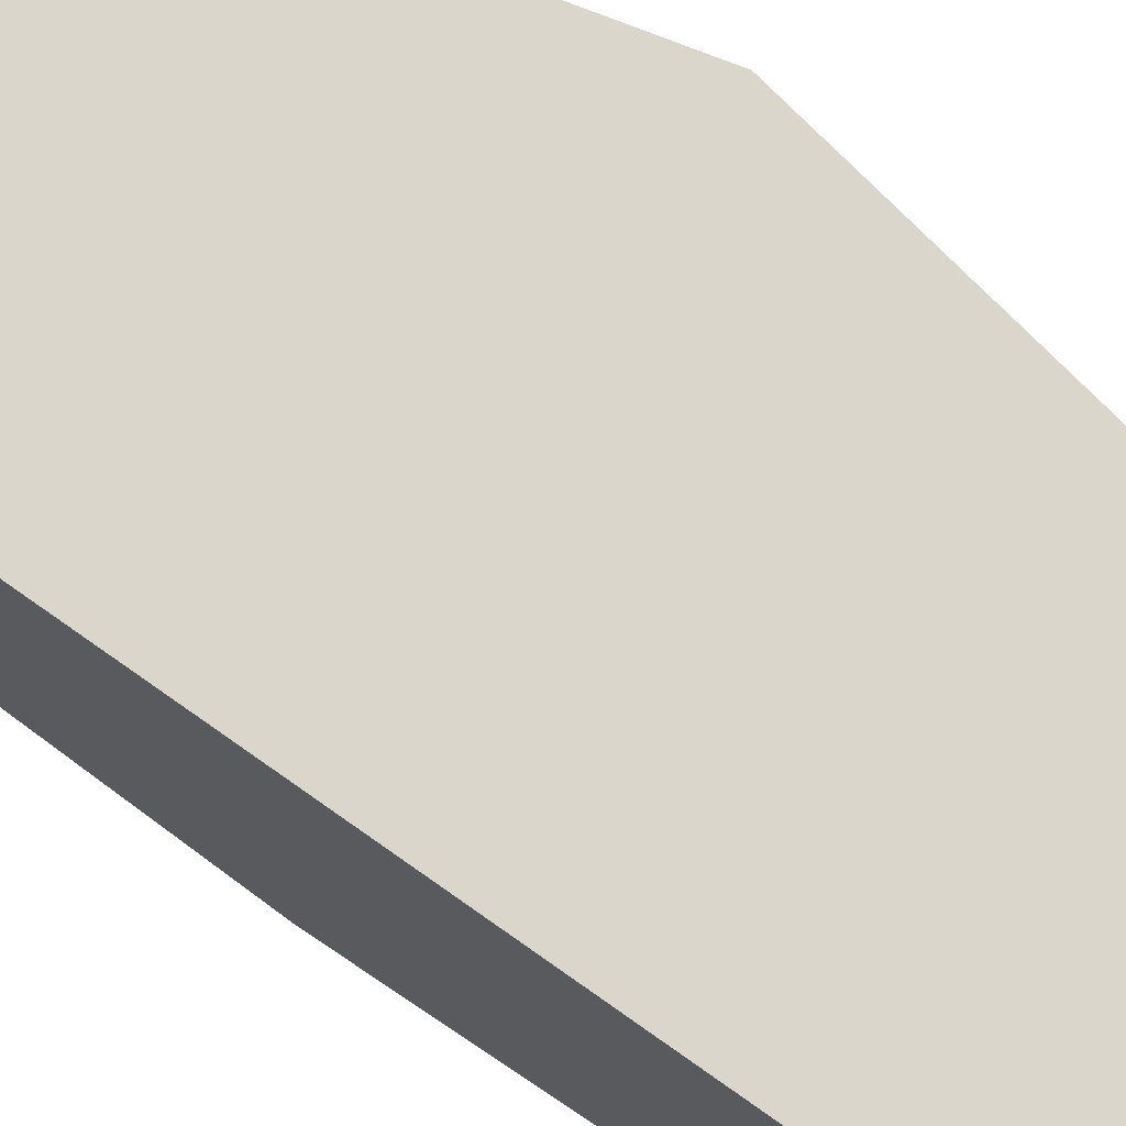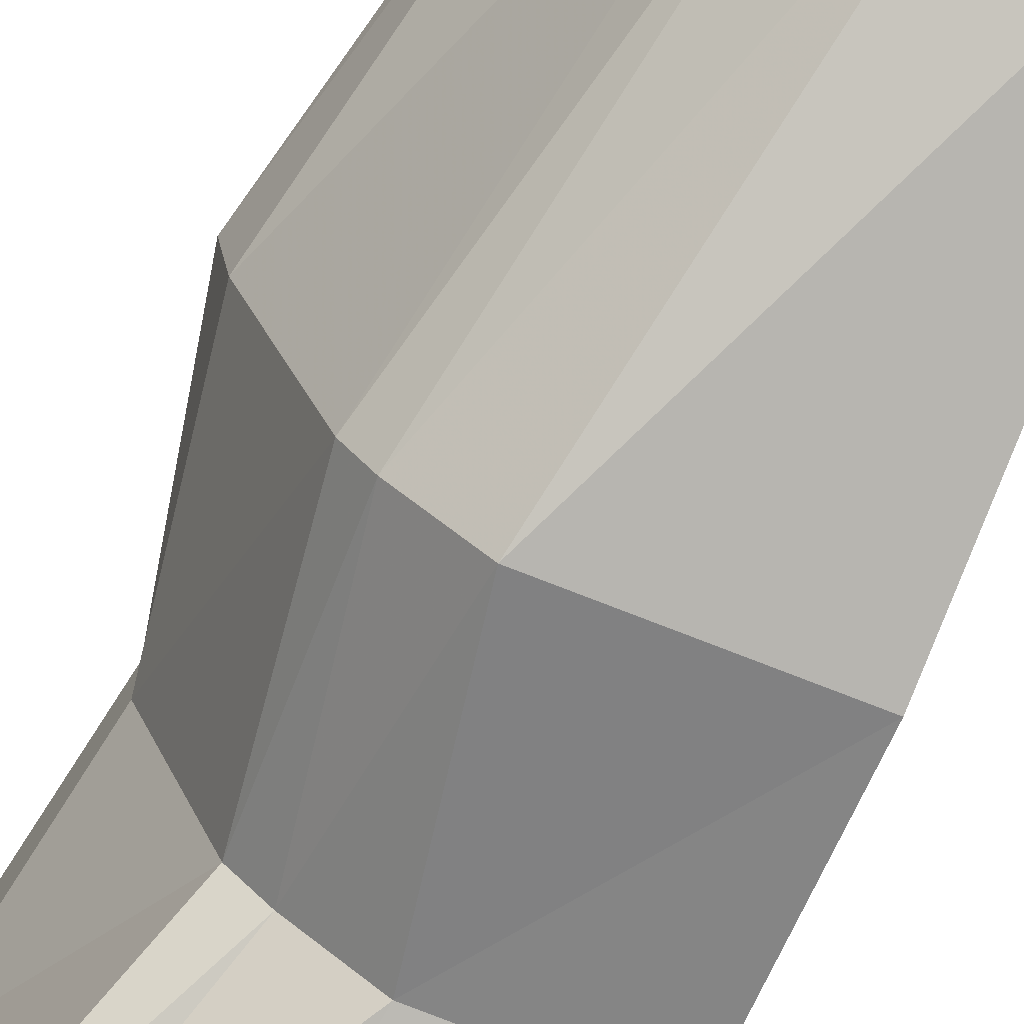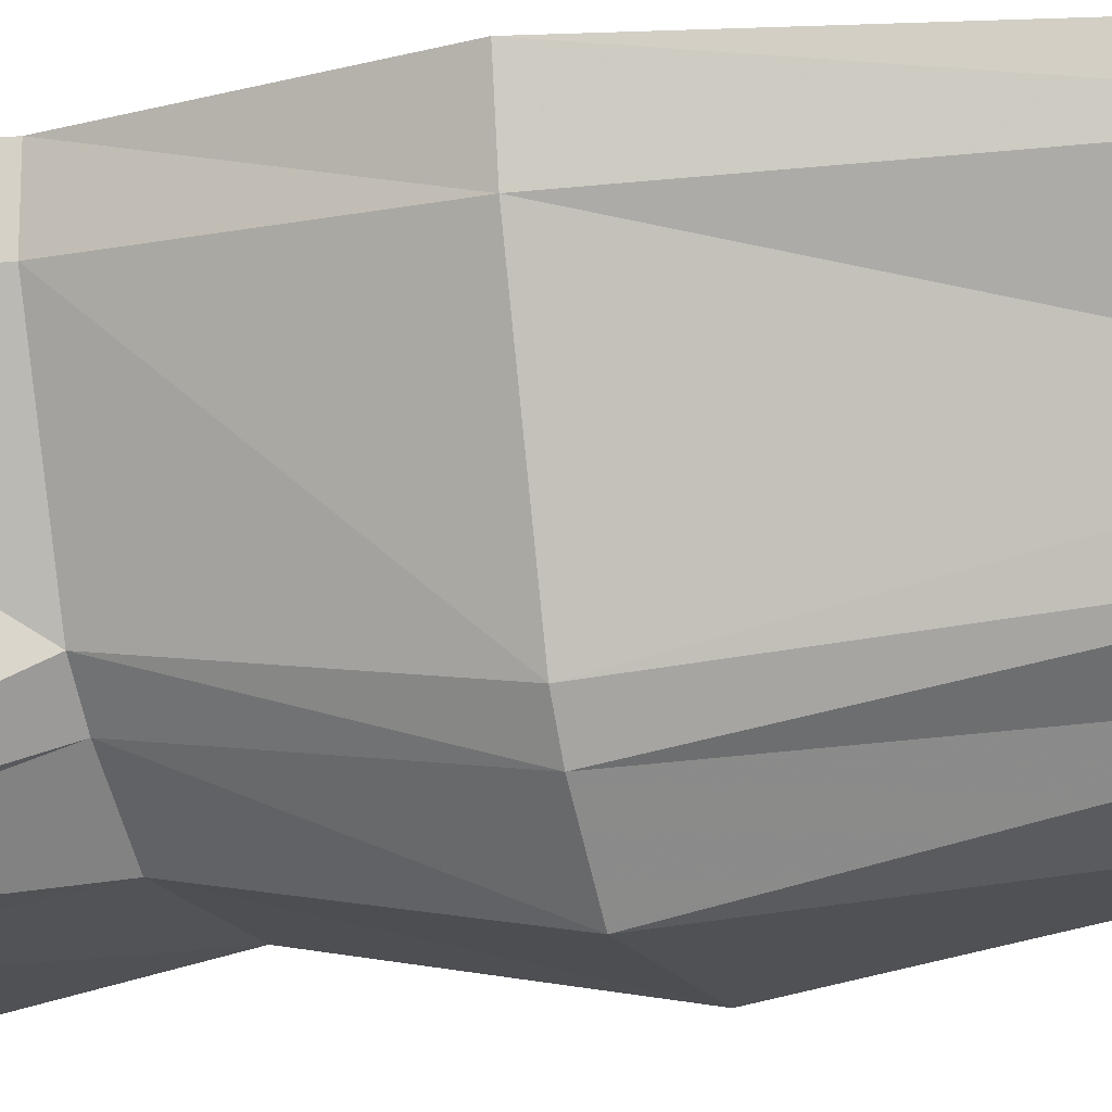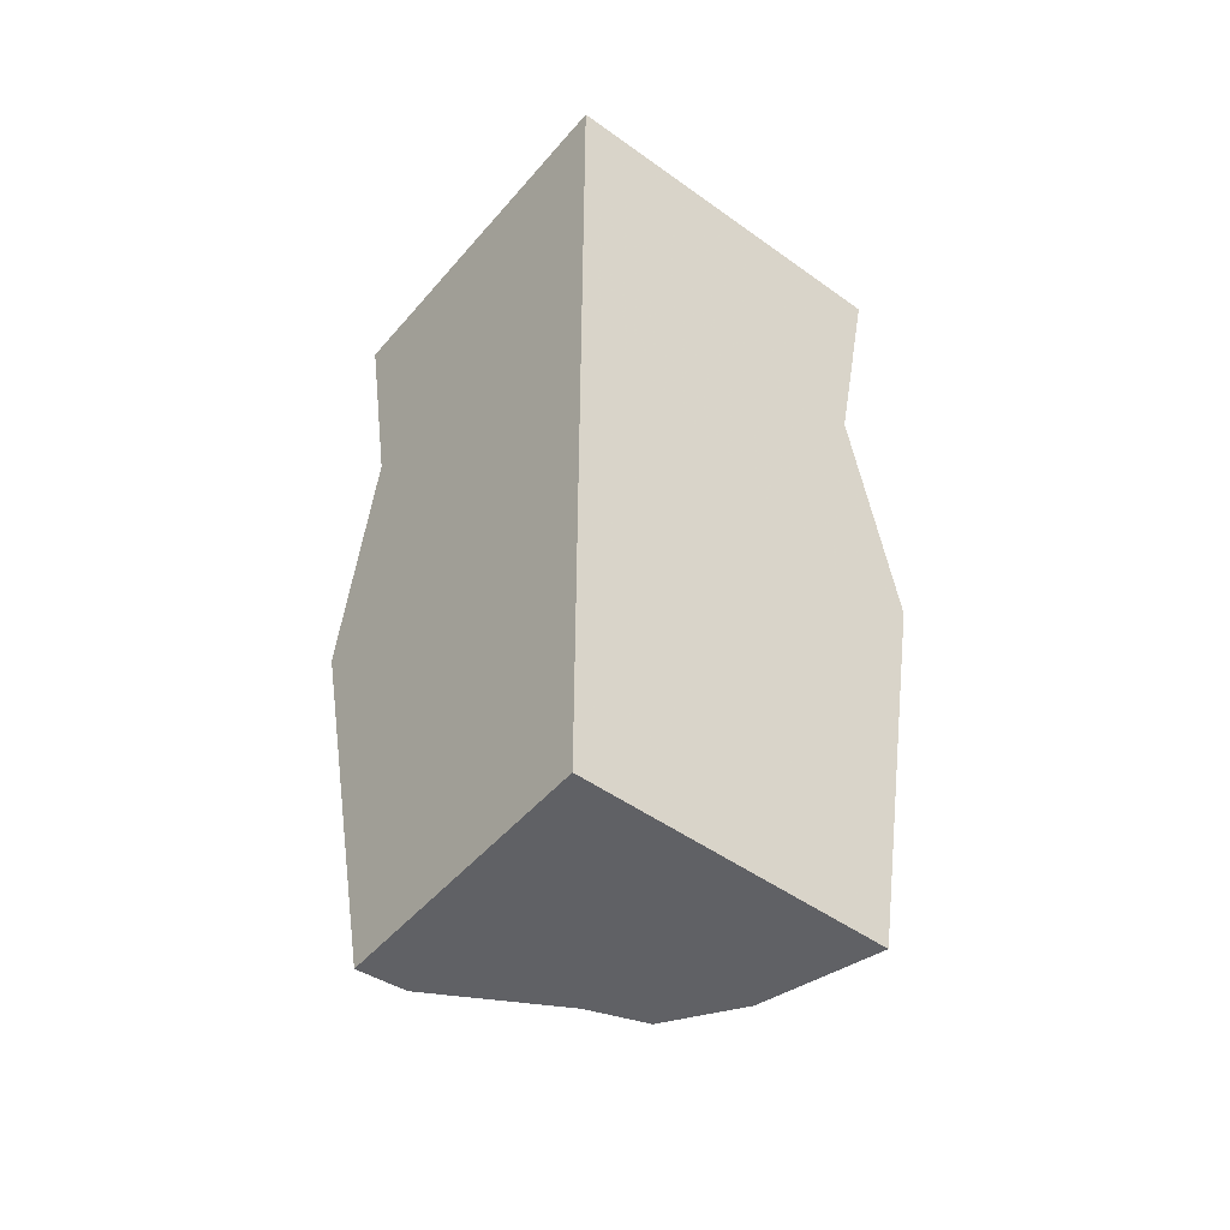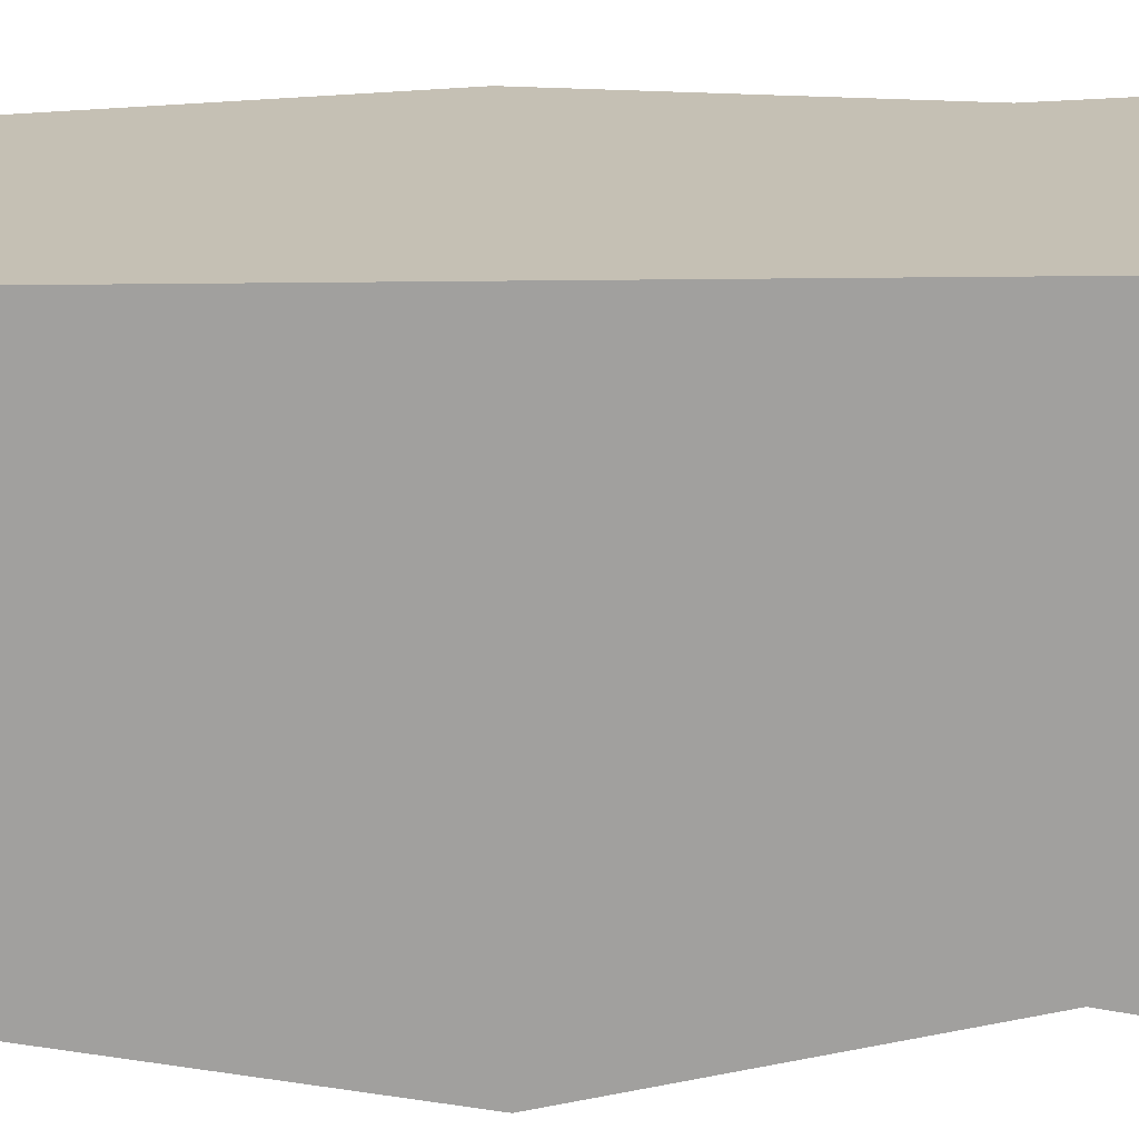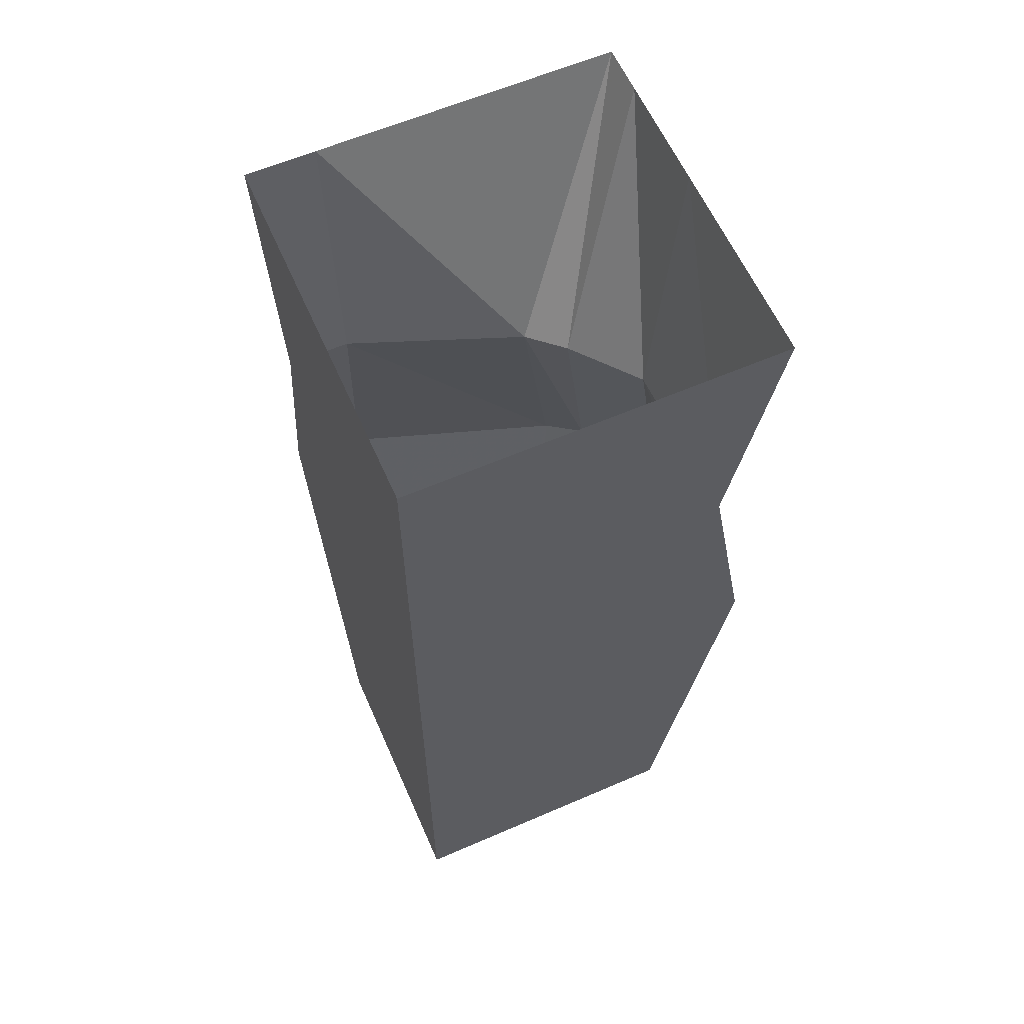
<metadata>
{"format":"obj","ext":"obj","renderer":"f3d","projection":"perspective","resolution":1024,"background":"white","views":[{"elev":74.0,"azim":125.3,"up":"+Z"},{"elev":-71.8,"azim":-21.8,"up":"+Z"},{"elev":-15.7,"azim":-71.8,"up":"+Z"},{"elev":-48.9,"azim":51.4,"up":"+Y"},{"elev":18.4,"azim":88.1,"up":"+Z"},{"elev":61.0,"azim":66.2,"up":"+Y"}]}
</metadata>
<code>
v -0.03906 -1 0.5
v -0.25 -1 0.5
v -0.03906 -1.875 0.5
v 0.3672 -1 0.5
v 0.3672 -0.5 0.5
v -0.03906 -0.5 0.5
v 0.3672 -1.875 0.5
v 0.5 -1 0.5
v 0.5 -0.5 0.5
v 0.5 0 0.5
v 0.3672 0 0.5
v -0.03906 0 0.5
v -0.1562 -0.5 0.5
v -0.2266 -1 0.3594
v -0.03125 -1.875 0.4062
v 0.5 -1.875 0.5
v 0.5 -1 0.3047
v 0.5 -0.5 0.3047
v 0.5 0 0.3047
v -0.08594 -1 -0.05469
v -0.1562 -0.5 0.375
v -0.02344 -0.5 0.03125
v -0.03906 -1 -0.125
v 0.1406 -1.875 0.0625
v 0.1016 -1.875 0.1719
v 0.5 -1.875 0.3047
v 0.5 -1 0.1016
v 0.5 -0.5 0.1016
v 0.5 0 0.1016
v -0.25 0 0.3594
v -0.25 0 -0.25
v 0.03906 -0.5 -0.03906
v 0.08594 -1 -0.25
v 0.2734 -1.875 -0.03125
v 0.5 -1.875 0.1016
v -0.1484 0 -0.25
v 0.1719 -0.5 -0.1484
v 0.5 -1 -0.25
v 0.5 -1.875 -0.1016
v 0.5 -1.875 0.03906
v 0.5 -1 -0.1016
v 0.08594 0 -0.25
v 0.5 -0.5 -0.1562
v 0.5 -0.5 -0.1016
v 0.5 0 -0.1016
v 0.5 0 -0.25
v -0.25 0 0.5
v 0.5 -1.883 -0.3047
v 0.5 -1.883 -0.3047
v 0.5 -1.883 -0.3047
v 0.5 -1.883 -0.3047
v 0.5 -1.883 -0.3047
v 0.5 -1.883 -0.3047
v 0.5 -1.883 -0.3047
v 0.5 -1.883 -0.3047
v 0.5 -1.883 -0.3047
v 0.5 -1.883 -0.3047
v 0.5 -1.883 -0.3047
v 0.5 -1.883 -0.3047
v 0.5 -1.883 -0.3047
v 0.5 -1.883 -0.3047
v 0.5 -1.883 -0.3047
v 0.5 -1.883 -0.3047
v 0.5 -1.883 -0.3047
v 0.5 -1.883 -0.3047
v 0.5 -1.883 -0.3047
v 0.5 -1.883 -0.3047
v 0.5 -1.883 -0.3047
v 0.5 -1.883 -0.3047
v 0.5 -1.883 -0.3047
v 0.5 -1.883 -0.3047
f 1 2 3
f 1 3 4
f 1 4 5
f 1 5 6
f 1 6 2
f 1 2 3
f 1 3 3
f 3 3 7
f 3 7 4
f 4 7 8
f 4 8 9
f 4 9 5
f 5 9 10
f 5 10 11
f 5 11 6
f 6 11 12
f 6 12 13
f 6 13 2
f 2 13 14
f 2 14 15
f 2 15 3
f 3 15 7
f 7 15 16
f 7 16 8
f 8 16 17
f 8 17 18
f 8 18 9
f 9 18 19
f 9 19 10
f 20 14 21
f 20 21 22
f 20 22 23
f 20 23 24
f 20 24 25
f 20 25 14
f 14 25 15
f 15 25 16
f 16 25 26
f 16 26 17
f 17 26 27
f 17 27 28
f 17 28 18
f 18 28 29
f 18 29 19
f 22 21 30
f 22 30 31
f 22 31 32
f 22 32 23
f 23 32 33
f 23 33 34
f 23 34 24
f 24 34 35
f 24 35 26
f 24 26 25
f 32 31 36
f 32 36 37
f 32 37 33
f 33 37 38
f 33 38 39
f 33 39 34
f 34 39 40
f 34 40 35
f 35 40 41
f 35 41 27
f 35 27 26
f 37 36 42
f 37 42 43
f 37 43 38
f 38 43 41
f 38 41 40
f 38 40 39
f 28 44 45
f 28 45 29
f 43 42 46
f 43 46 44
f 43 44 41
f 41 44 27
f 27 44 28
f 44 46 45
f 21 13 47
f 21 47 30
f 13 12 47
f 14 13 21

</code>
